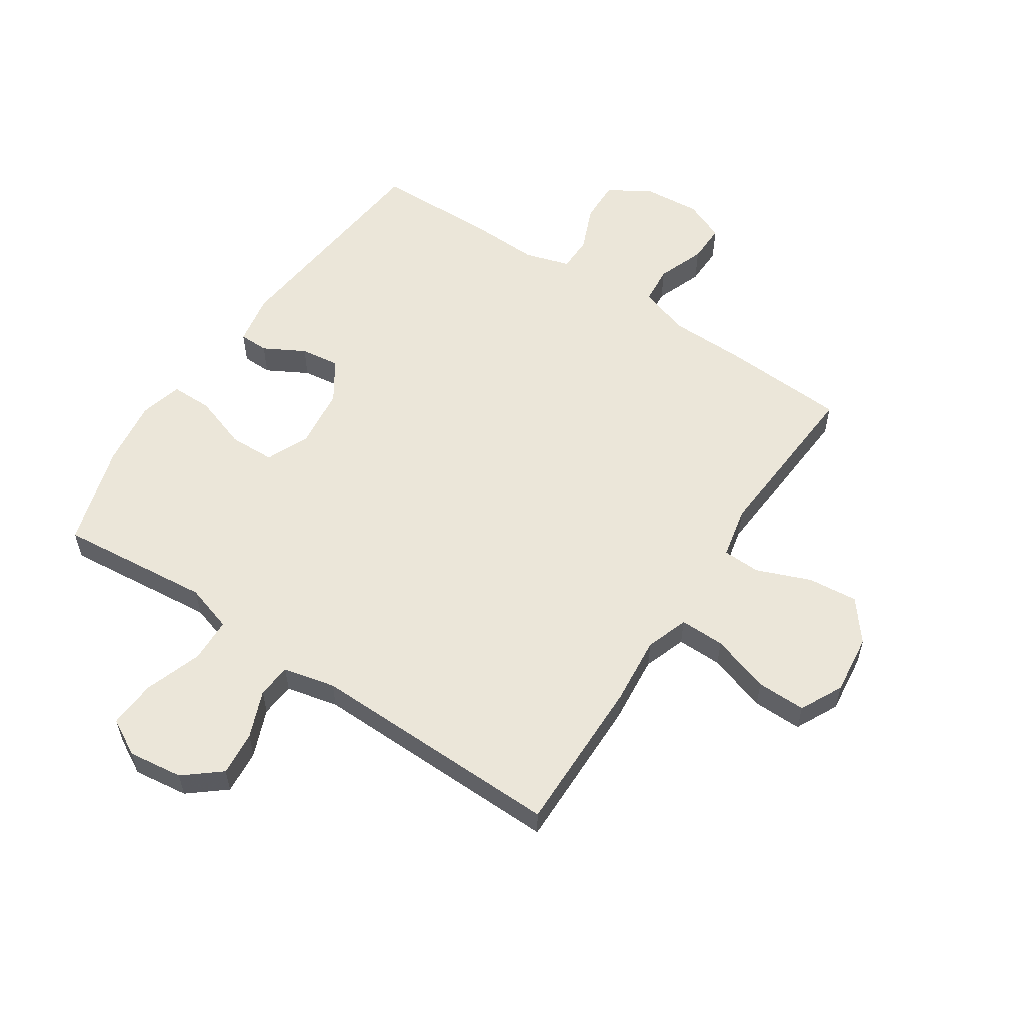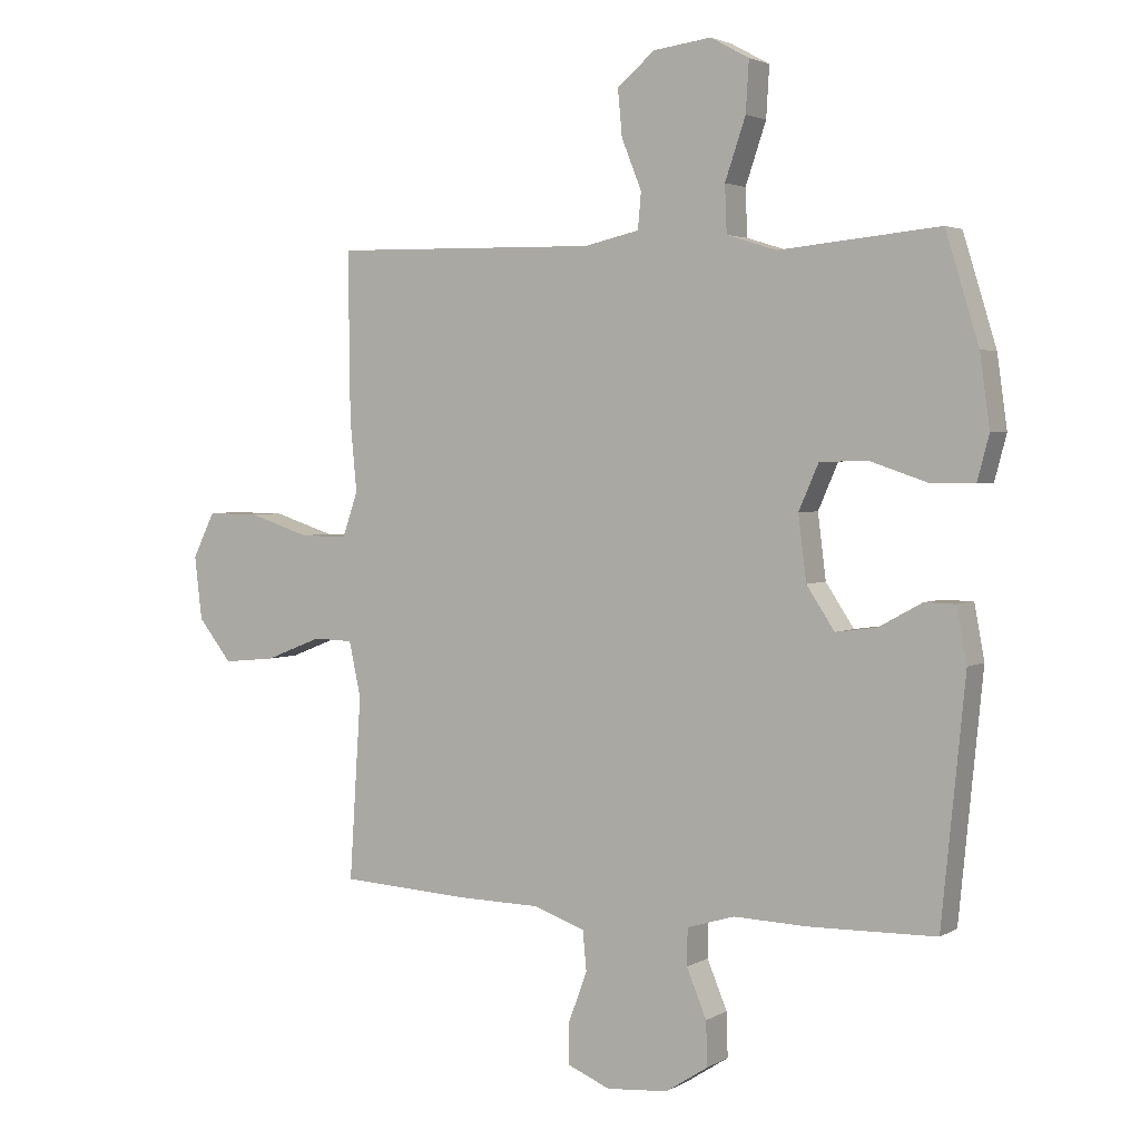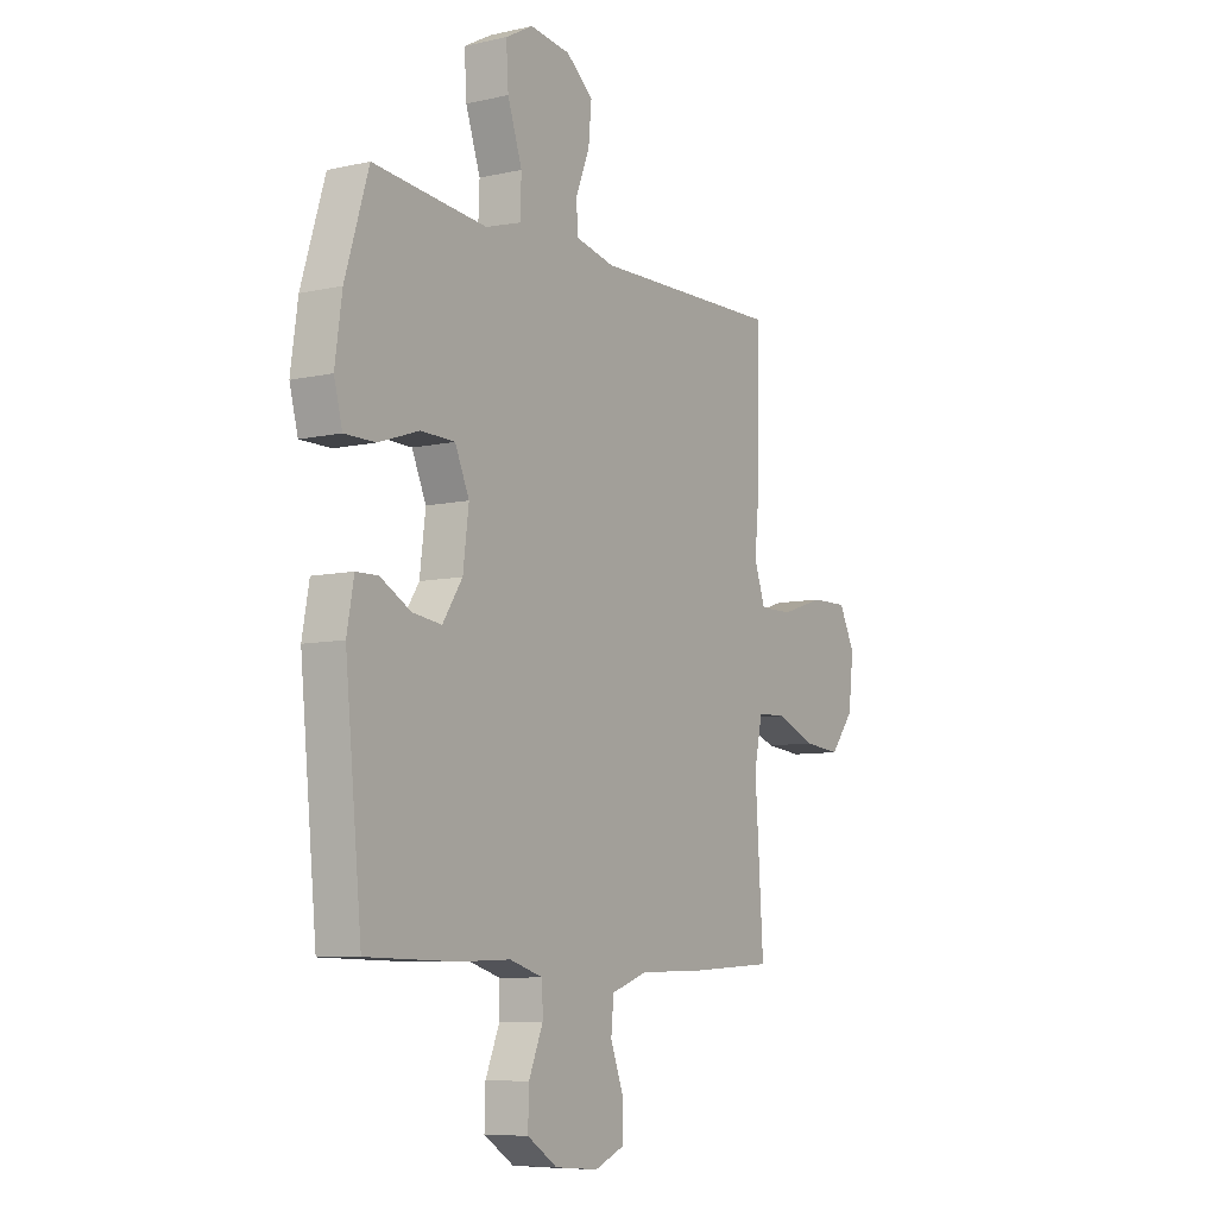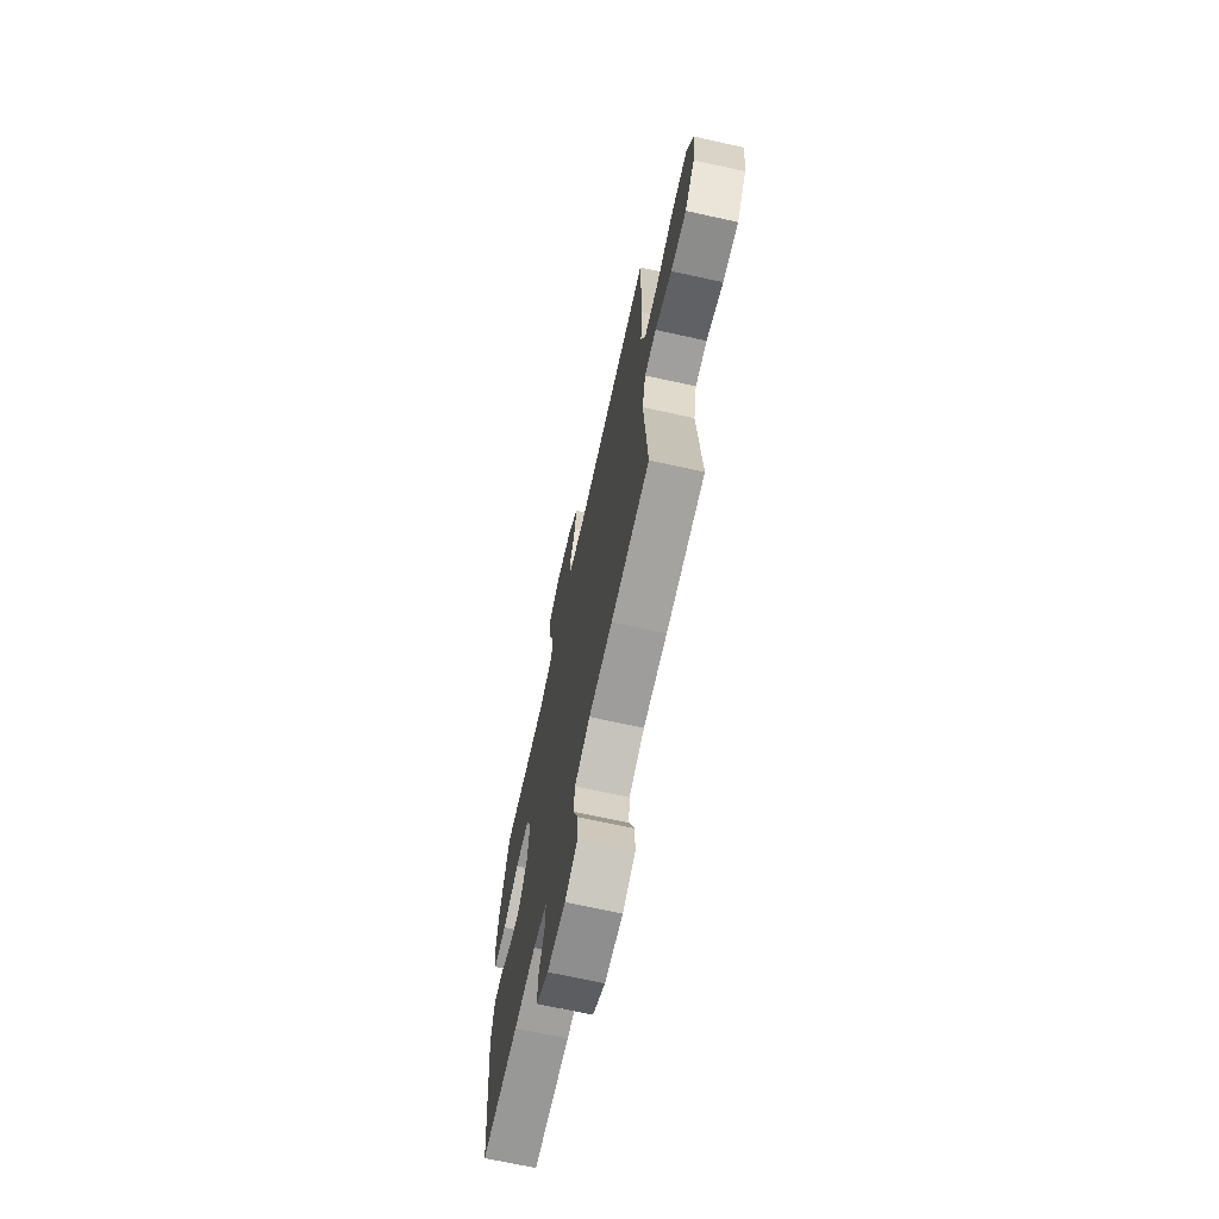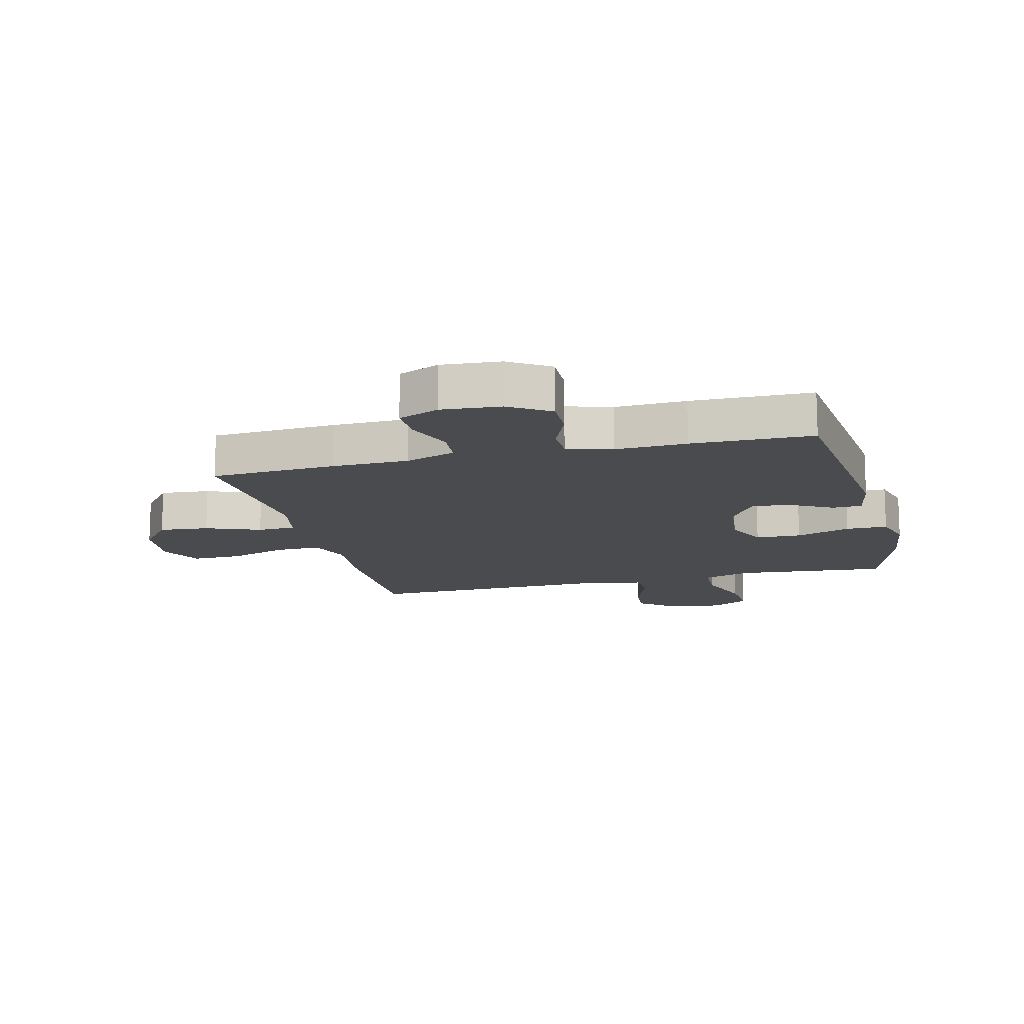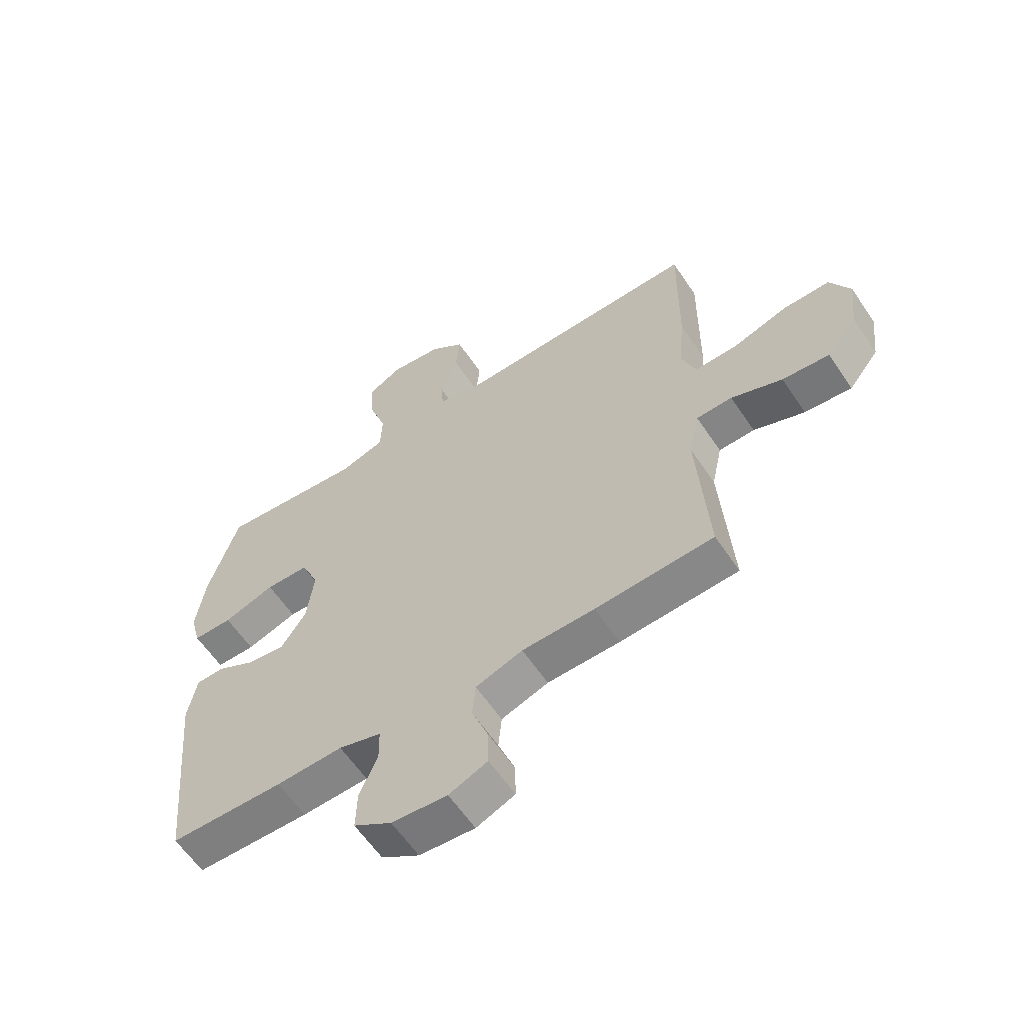
<metadata>
{"format":"obj","ext":"obj","renderer":"f3d","projection":"perspective","resolution":1024,"background":"white","views":[{"elev":56.9,"azim":33.6,"up":"+Y"},{"elev":2.9,"azim":-150.8,"up":"+Z"},{"elev":-7.8,"azim":-57.6,"up":"+Z"},{"elev":-69.6,"azim":77.6,"up":"+Z"},{"elev":-13.8,"azim":-165.7,"up":"+Y"},{"elev":-60.6,"azim":33.8,"up":"+Z"}]}
</metadata>
<code>
v 0.5 0.07 -0.5
v 0.289 0.07 -0.512
v 0.16 0.07 -0.514
v 0.076 0.07 -0.543
v 0.07 0.07 -0.607
v 0.1 0.07 -0.687
v 0.101 0.07 -0.753
v 0.032 0.07 -0.782
v -0.067 0.07 -0.774
v -0.135 0.07 -0.73
v -0.133 0.07 -0.659
v -0.101 0.07 -0.582
v -0.102 0.07 -0.523
v -0.178 0.07 -0.5
v -0.297 0.07 -0.504
v -0.5 0.07 -0.5
v -0.538 0.07 -0.115
v -0.522 0.07 -0.028
v -0.472 0.07 -0.027
v -0.403 0.07 -0.065
v -0.337 0.07 -0.074
v -0.292 0.07 -0.006
v -0.279 0.07 0.097
v -0.311 0.07 0.17
v -0.388 0.07 0.172
v -0.48 0.07 0.141
v -0.55 0.07 0.141
v -0.569 0.07 0.213
v -0.553 0.07 0.327
v -0.5 0.07 0.5
v -0.367 0.07 0.487
v -0.243 0.07 0.475
v -0.163 0.07 0.5
v -0.16 0.07 0.575
v -0.193 0.07 0.672
v -0.198 0.07 0.753
v -0.136 0.07 0.787
v -0.044 0.07 0.775
v 0.017 0.07 0.725
v 0.01 0.07 0.65
v -0.022 0.07 0.57
v -0.017 0.07 0.512
v 0.071 0.07 0.492
v 0.5 0.07 0.5
v 0.497 0.07 0.234
v 0.486 0.07 0.119
v 0.511 0.07 0.047
v 0.587 0.07 0.048
v 0.686 0.07 0.08
v 0.769 0.07 0.081
v 0.805 0.07 0.009
v 0.793 0.07 -0.093
v 0.739 0.07 -0.161
v 0.655 0.07 -0.153
v 0.564 0.07 -0.117
v 0.5 0.07 -0.119
v 0.481 0.07 -0.207
v 0.5 0 -0.5
v 0.289 0 -0.512
v 0.16 0 -0.514
v 0.076 0 -0.543
v 0.07 0 -0.607
v 0.1 0 -0.687
v 0.101 0 -0.753
v 0.032 0 -0.782
v -0.067 0 -0.774
v -0.135 0 -0.73
v -0.133 0 -0.659
v -0.101 0 -0.582
v -0.102 0 -0.523
v -0.178 0 -0.5
v -0.297 0 -0.504
v -0.5 0 -0.5
v -0.538 0 -0.115
v -0.522 0 -0.028
v -0.472 0 -0.027
v -0.403 0 -0.065
v -0.337 0 -0.074
v -0.292 0 -0.006
v -0.279 0 0.097
v -0.311 0 0.17
v -0.388 0 0.172
v -0.48 0 0.141
v -0.55 0 0.141
v -0.569 0 0.213
v -0.553 0 0.327
v -0.5 0 0.5
v -0.367 0 0.487
v -0.243 0 0.475
v -0.163 0 0.5
v -0.16 0 0.575
v -0.193 0 0.672
v -0.198 0 0.753
v -0.136 0 0.787
v -0.044 0 0.775
v 0.017 0 0.725
v 0.01 0 0.65
v -0.022 0 0.57
v -0.017 0 0.512
v 0.071 0 0.492
v 0.5 0 0.5
v 0.497 0 0.234
v 0.486 0 0.119
v 0.511 0 0.047
v 0.587 0 0.048
v 0.686 0 0.08
v 0.769 0 0.081
v 0.805 0 0.009
v 0.793 0 -0.093
v 0.739 0 -0.161
v 0.655 0 -0.153
v 0.564 0 -0.117
v 0.5 0 -0.119
v 0.481 0 -0.207
f 52 53 54 55
f 52 55 56
f 51 52 56
f 48 49 50 51
f 47 48 51 56
f 46 47 56 57
f 43 44 45 46
f 42 43 46 57
f 38 39 40 41
f 38 41 42
f 37 38 42
f 34 35 36 37
f 33 34 37 42
f 32 33 42 57
f 28 29 30 31
f 25 26 27 28
f 24 25 28 31
f 23 24 31 32
f 17 18 19 20
f 17 20 21
f 14 15 16 17
f 13 14 17 21
f 9 10 11 12
f 9 12 13
f 8 9 13
f 5 6 7 8
f 4 5 8 13
f 3 4 13 21
f 23 32 57 1
f 2 3 21 22
f 1 2 22 23
f 112 111 110 109
f 113 112 109
f 113 109 108
f 108 107 106 105
f 113 108 105 104
f 114 113 104 103
f 103 102 101 100
f 114 103 100 99
f 98 97 96 95
f 99 98 95
f 99 95 94
f 94 93 92 91
f 99 94 91 90
f 114 99 90 89
f 88 87 86 85
f 85 84 83 82
f 88 85 82 81
f 89 88 81 80
f 77 76 75 74
f 78 77 74
f 74 73 72 71
f 78 74 71 70
f 69 68 67 66
f 70 69 66
f 70 66 65
f 65 64 63 62
f 70 65 62 61
f 78 70 61 60
f 58 114 89 80
f 79 78 60 59
f 80 79 59 58
f 1 58 59 2
f 2 59 60 3
f 3 60 61 4
f 4 61 62 5
f 5 62 63 6
f 6 63 64 7
f 7 64 65 8
f 8 65 66 9
f 9 66 67 10
f 10 67 68 11
f 11 68 69 12
f 12 69 70 13
f 13 70 71 14
f 14 71 72 15
f 15 72 73 16
f 16 73 74 17
f 17 74 75 18
f 18 75 76 19
f 19 76 77 20
f 20 77 78 21
f 21 78 79 22
f 22 79 80 23
f 23 80 81 24
f 24 81 82 25
f 25 82 83 26
f 26 83 84 27
f 27 84 85 28
f 28 85 86 29
f 29 86 87 30
f 30 87 88 31
f 31 88 89 32
f 32 89 90 33
f 33 90 91 34
f 34 91 92 35
f 35 92 93 36
f 36 93 94 37
f 37 94 95 38
f 38 95 96 39
f 39 96 97 40
f 40 97 98 41
f 41 98 99 42
f 42 99 100 43
f 43 100 101 44
f 44 101 102 45
f 45 102 103 46
f 46 103 104 47
f 47 104 105 48
f 48 105 106 49
f 49 106 107 50
f 50 107 108 51
f 51 108 109 52
f 52 109 110 53
f 53 110 111 54
f 54 111 112 55
f 55 112 113 56
f 56 113 114 57
f 57 114 58 1

</code>
